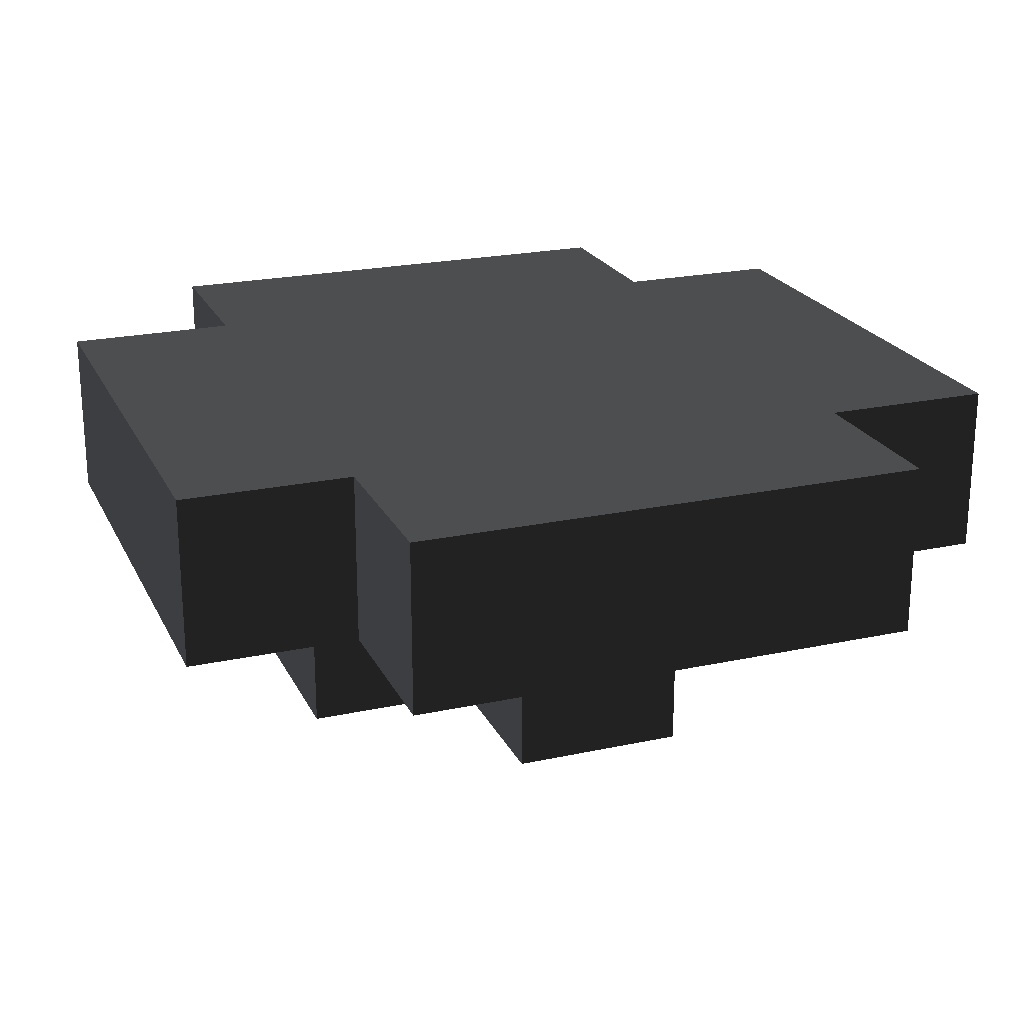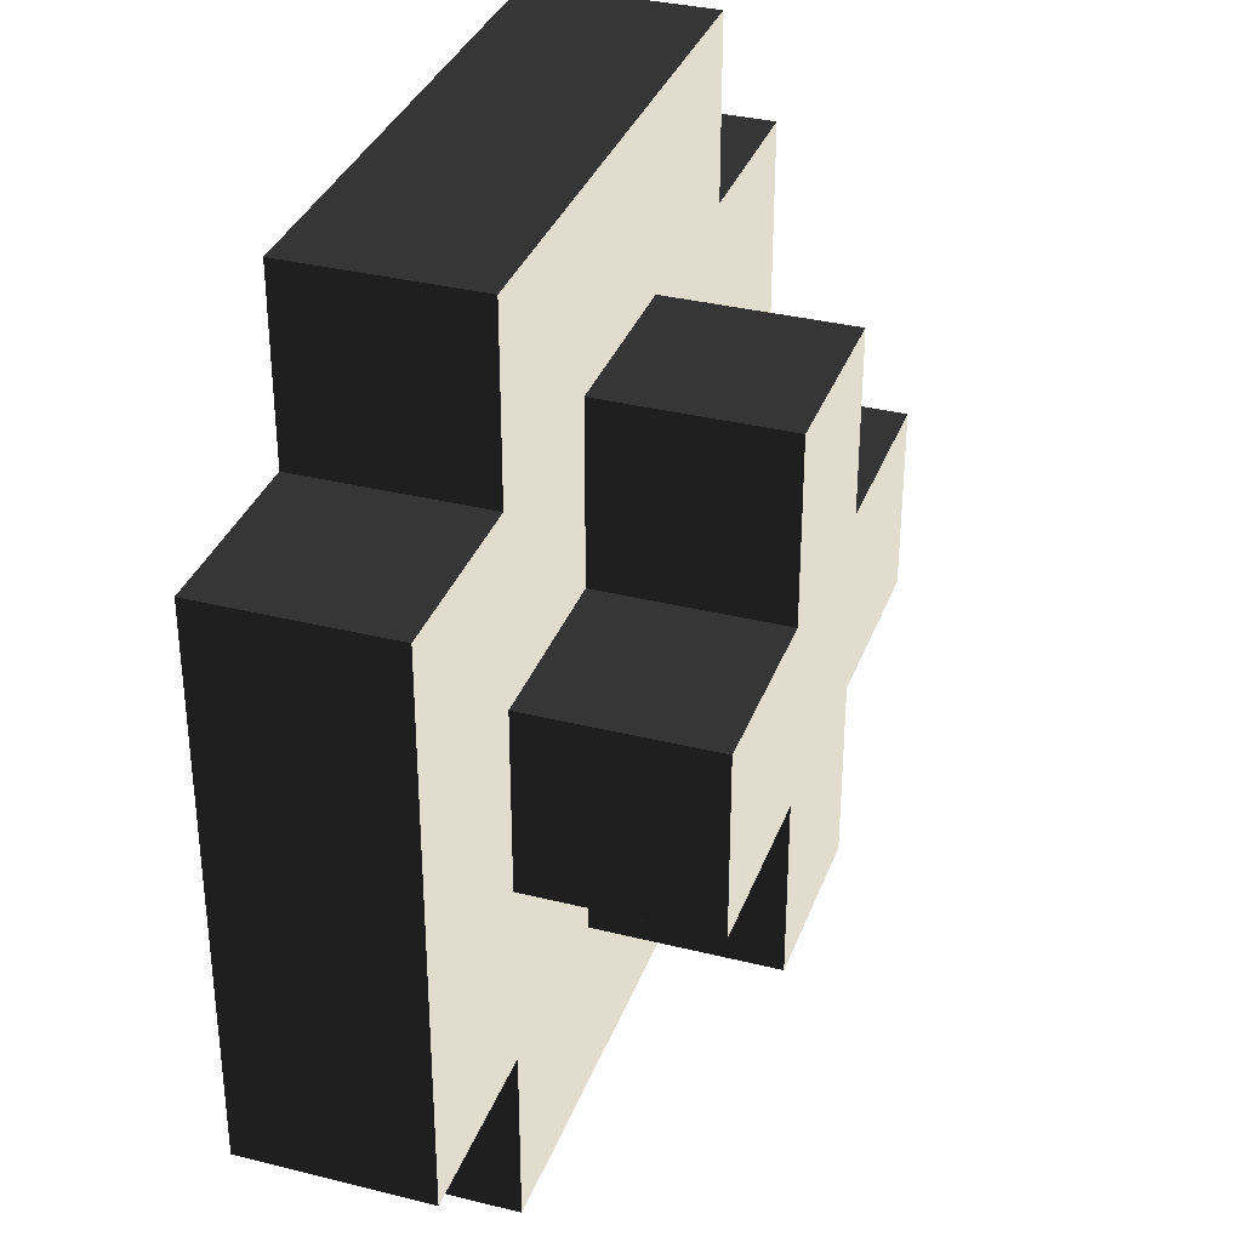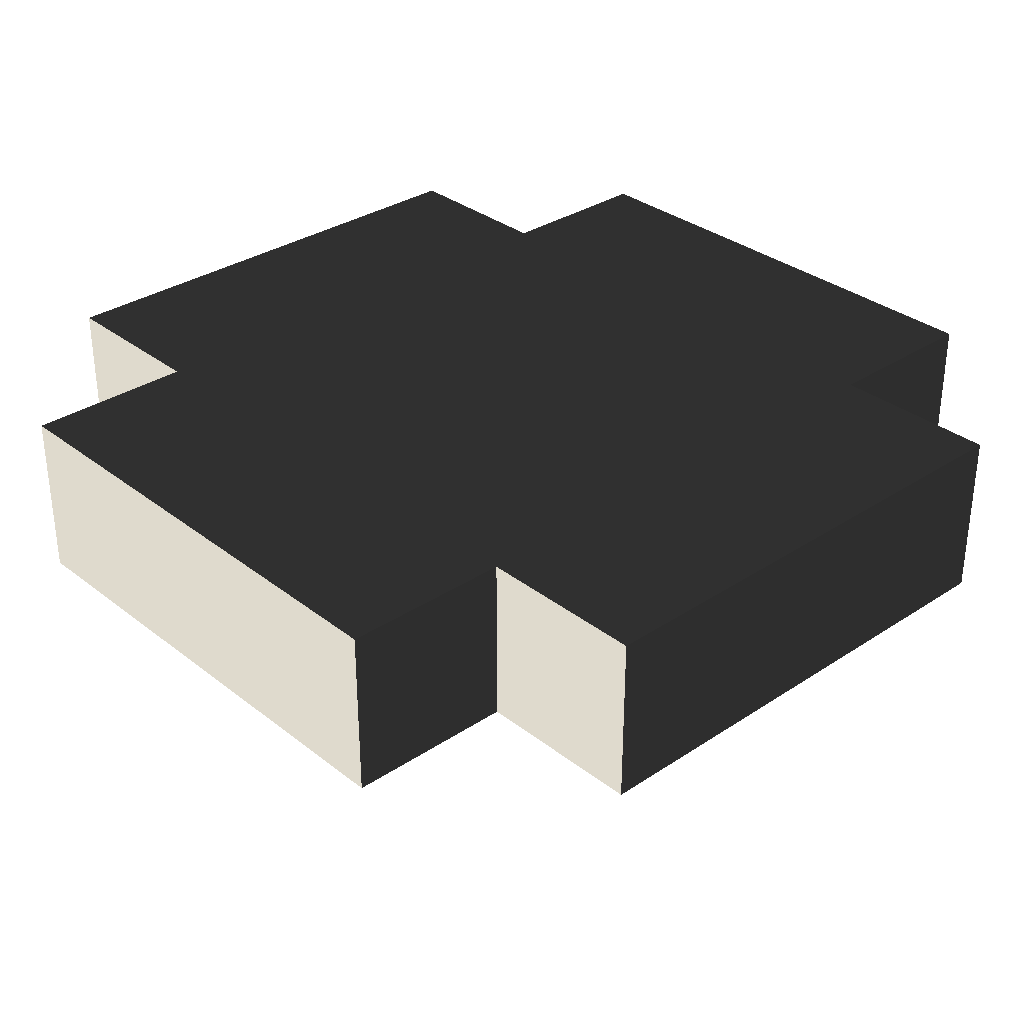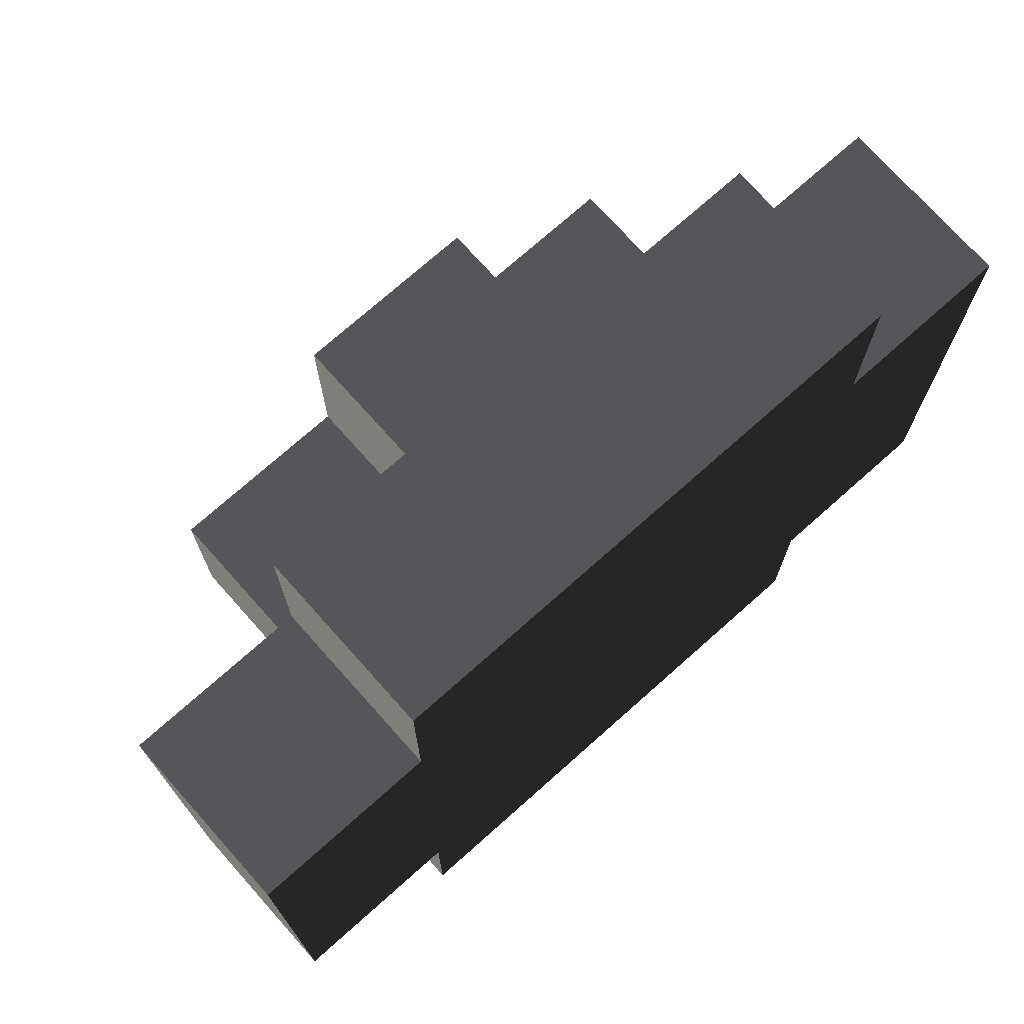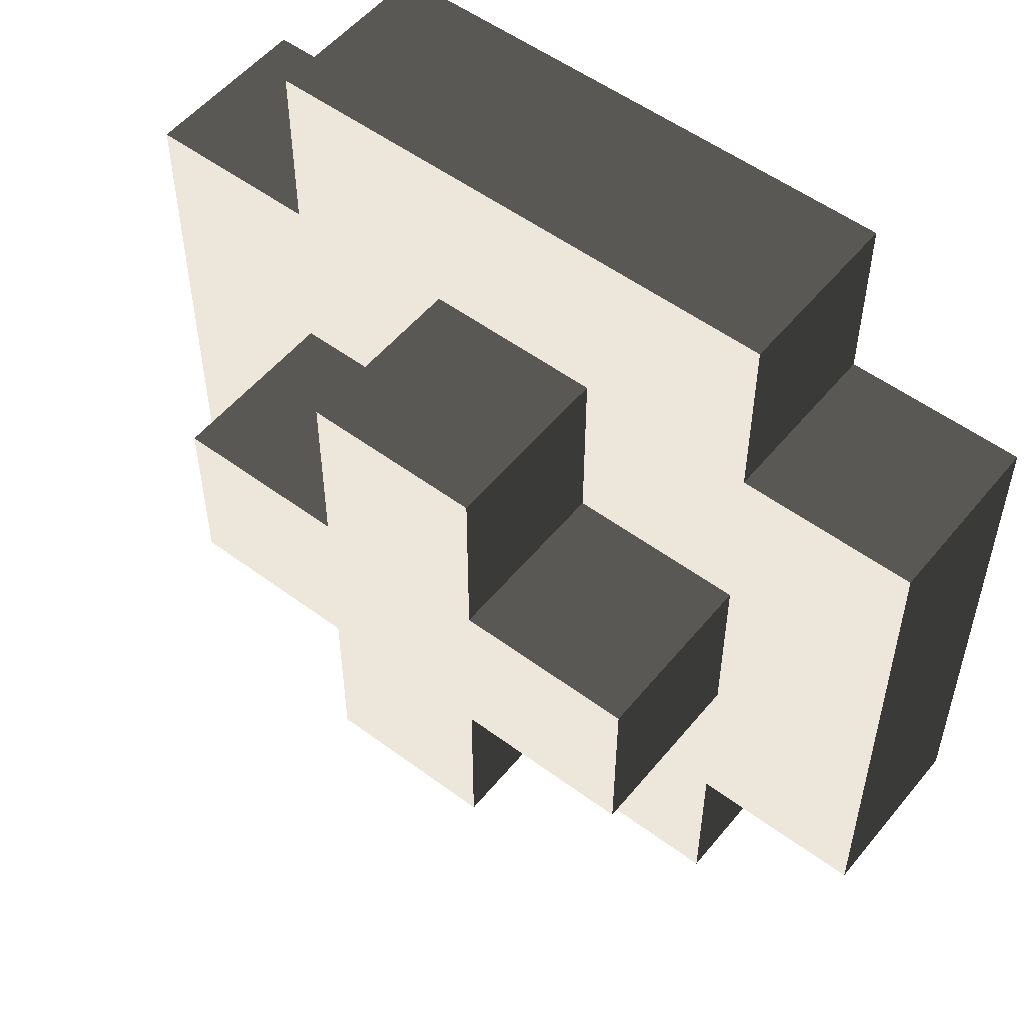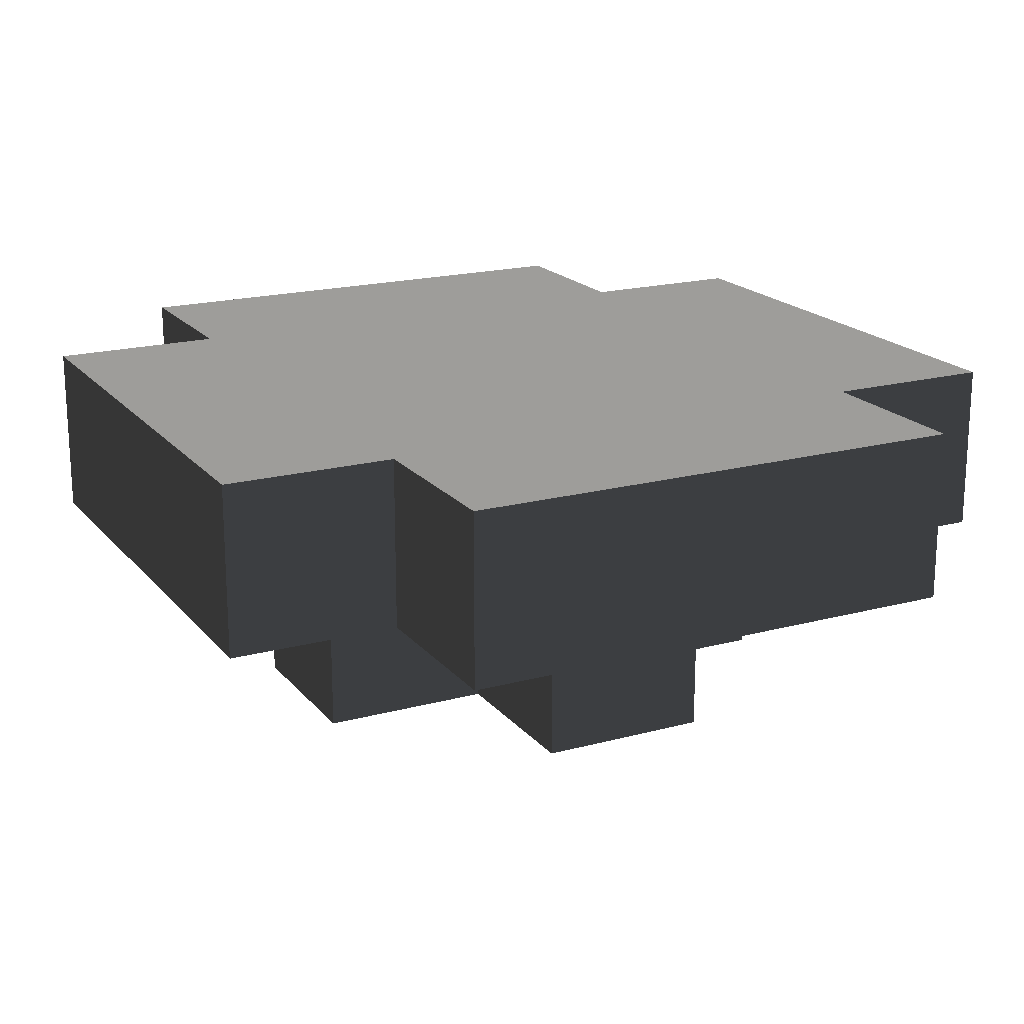
<metadata>
{"format":"obj","ext":"obj","renderer":"f3d","projection":"perspective","resolution":1024,"background":"white","views":[{"elev":22.2,"azim":69.4,"up":"+Z"},{"elev":34.1,"azim":108.7,"up":"+Y"},{"elev":32.6,"azim":-132.7,"up":"+Z"},{"elev":73.5,"azim":-41.7,"up":"+Y"},{"elev":53.3,"azim":-141.6,"up":"+Y"},{"elev":18.9,"azim":-27.1,"up":"+Z"}]}
</metadata>
<code>
v 2.5 2 1
v 2.5 2 0
v 2.5 3 0
v 2.5 3 1
v 2.5 1 1
v 2.5 1 0
v 1.5 4 1
v 1.5 4 0
v 1.5 5 0
v 1.5 5 1
v 1.5 0 1
v 1.5 0 0
v 1.5 1 0
v 1.5 1 1
v 2.5 4 0
v 2.5 4 1
v 1.5 2 0
v 1.5 2 -1
v 1.5 3 -1
v 1.5 3 0
v 0.5 1 0
v 0.5 1 -1
v 0.5 2 -1
v 0.5 2 0
v 0.5 3 0
v 0.5 3 -1
v 0.5 4 -1
v 0.5 4 0
v -2.5 3 1
v -2.5 4 1
v -2.5 4 0
v -2.5 3 0
v -2.5 2 1
v -2.5 2 0
v -2.5 1 1
v -2.5 1 0
v -1.5 4 1
v -1.5 5 1
v -1.5 5 0
v -1.5 4 0
v -1.5 0 1
v -1.5 1 1
v -1.5 1 0
v -1.5 0 0
v -0.5 1 0
v -0.5 2 0
v -0.5 2 -1
v -0.5 1 -1
v -0.5 3 0
v -0.5 4 0
v -0.5 4 -1
v -0.5 3 -1
v -1.5 2 0
v -1.5 3 0
v -1.5 3 -1
v -1.5 2 -1
v 1.5 3 1
v 1.5 2 1
v -1.5 3 1
v -1.5 2 1
v -0.5 4 1
v -0.5 5 1
v -0.5 3 1
v -0.5 2 1
v -0.5 1 1
v -0.5 0 1
v 0.5 4 1
v 0.5 5 1
v 0.5 3 1
v 0.5 2 1
v 0.5 1 1
v 0.5 0 1
v -0.5 5 0
v -0.5 0 0
v 0.5 5 0
v 0.5 0 0
f 1 2 3 4
f 5 6 2 1
f 7 8 9 10
f 11 12 13 14
f 4 3 15 16
f 17 18 19 20
f 21 22 23 24
f 25 26 27 28
f 29 30 31 32
f 33 29 32 34
f 35 33 34 36
f 37 38 39 40
f 41 42 43 44
f 45 46 47 48
f 49 50 51 52
f 53 54 55 56
f 1 4 57 58
f 59 37 30 29
f 60 59 29 33
f 42 60 33 35
f 5 1 58 14
f 61 62 38 37
f 63 61 37 59
f 64 63 59 60
f 65 64 60 42
f 66 65 42 41
f 67 68 62 61
f 69 67 61 63
f 70 69 63 64
f 71 70 64 65
f 72 71 65 66
f 7 10 68 67
f 57 7 67 69
f 58 57 69 70
f 14 58 70 71
f 11 14 71 72
f 4 16 7 57
f 2 17 20 3
f 54 32 31 40
f 53 34 32 54
f 43 36 34 53
f 6 13 17 2
f 50 40 39 73
f 49 54 40 50
f 45 43 53 46
f 74 44 43 45
f 28 50 73 75
f 76 74 45 21
f 8 28 75 9
f 20 25 28 8
f 13 21 24 17
f 12 76 21 13
f 3 20 8 15
f 23 47 52 26
f 18 23 26 19
f 22 48 47 23
f 26 52 51 27
f 47 56 55 52
f 42 35 36 43
f 5 14 13 6
f 66 41 44 74
f 72 66 74 76
f 11 72 76 12
f 17 24 23 18
f 21 45 48 22
f 46 53 56 47
f 37 40 31 30
f 62 73 39 38
f 68 75 73 62
f 10 9 75 68
f 16 15 8 7
f 20 19 26 25
f 28 27 51 50
f 49 52 55 54

</code>
